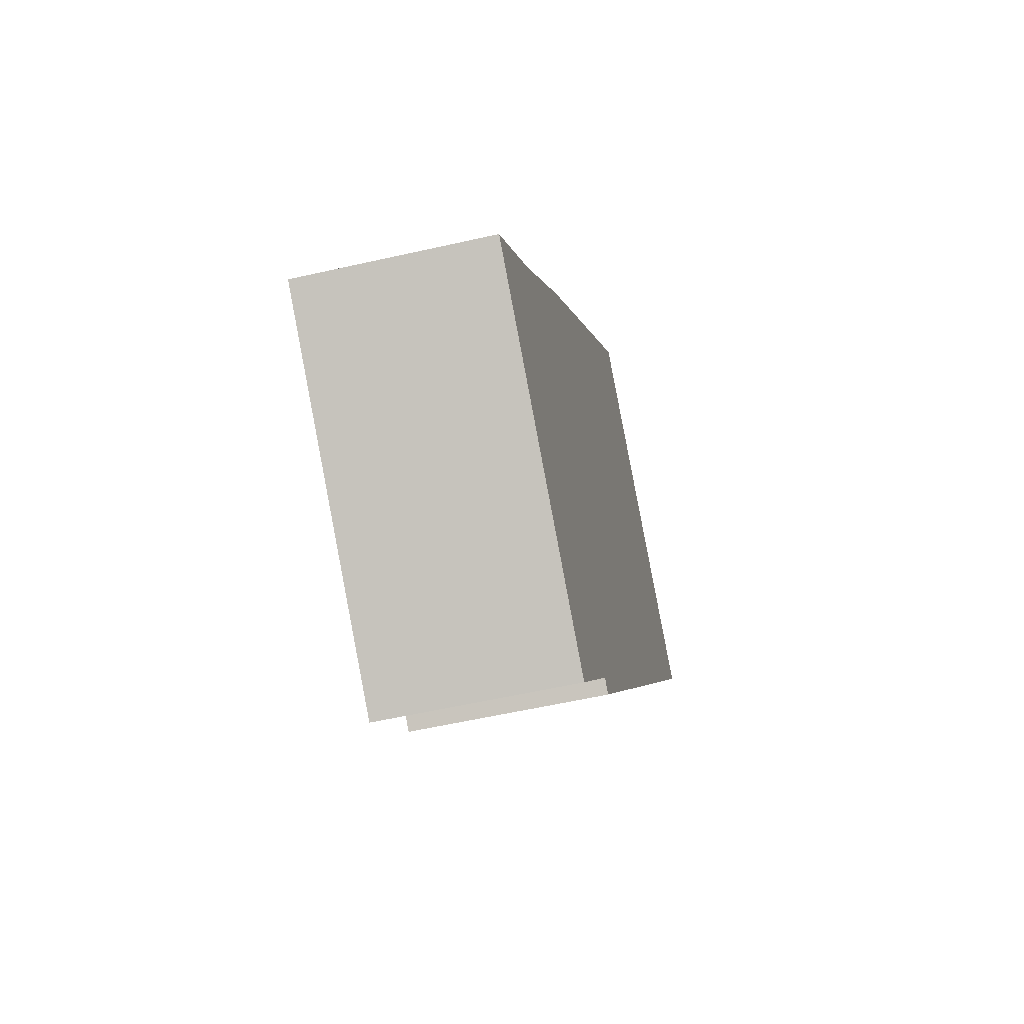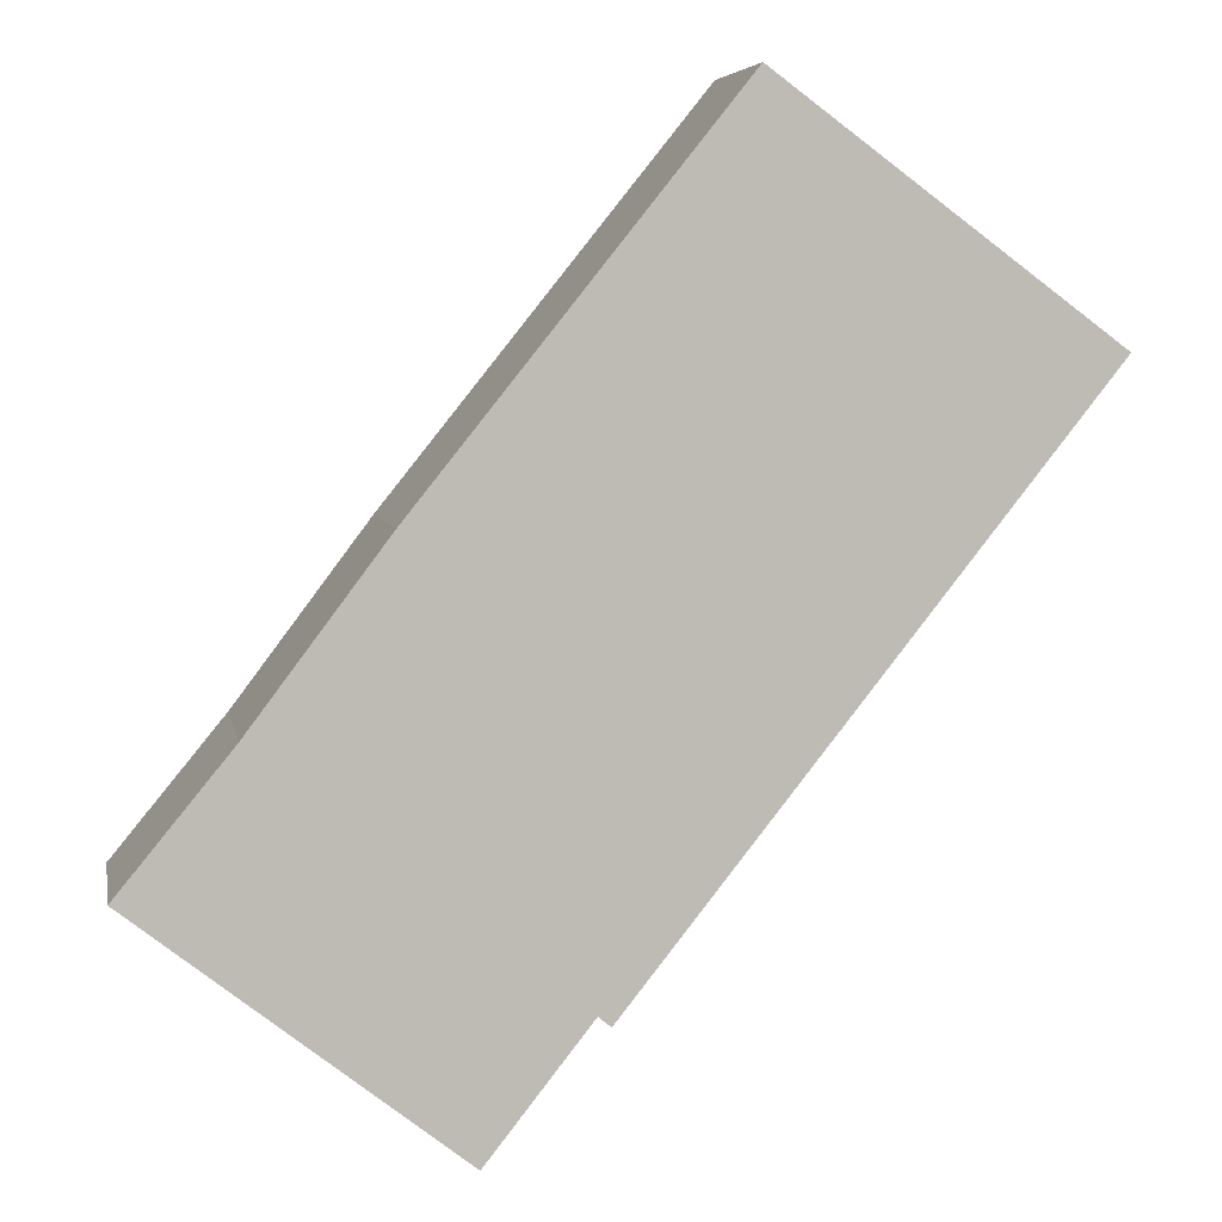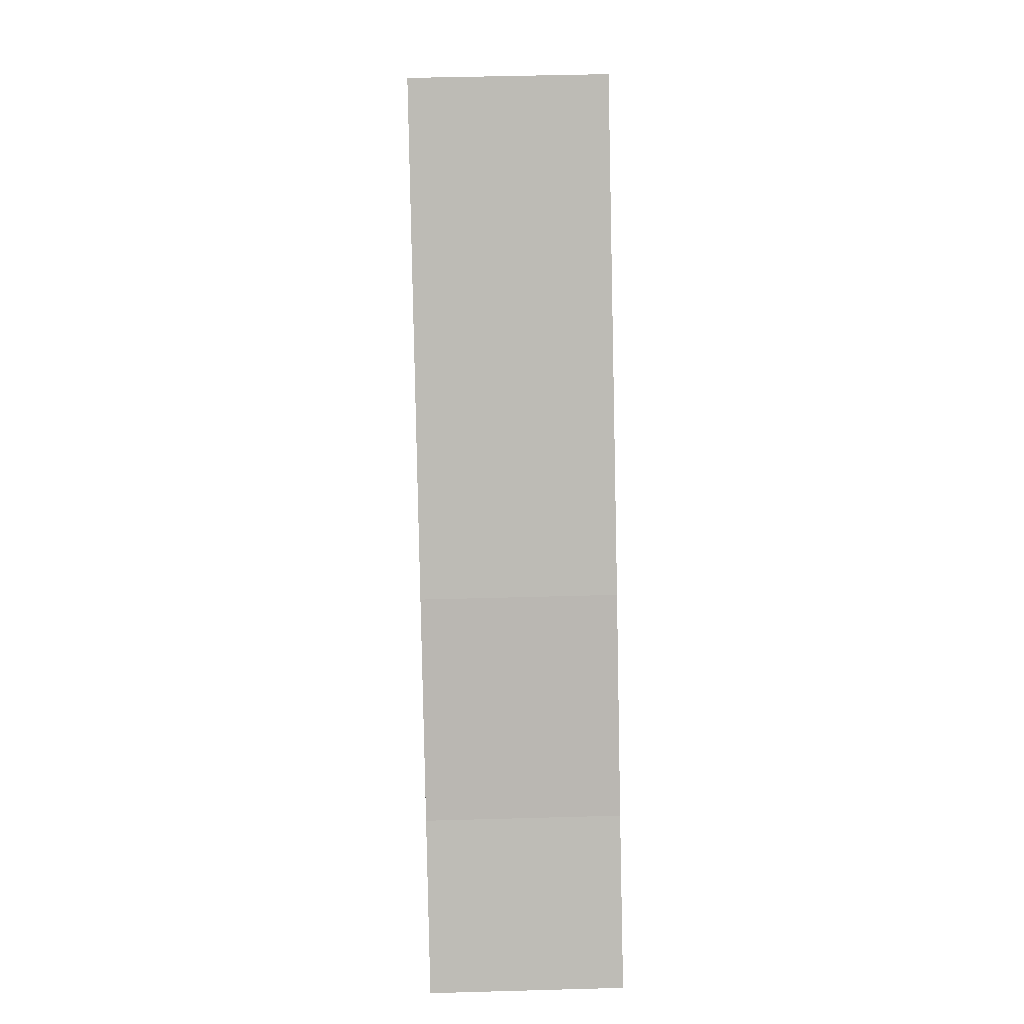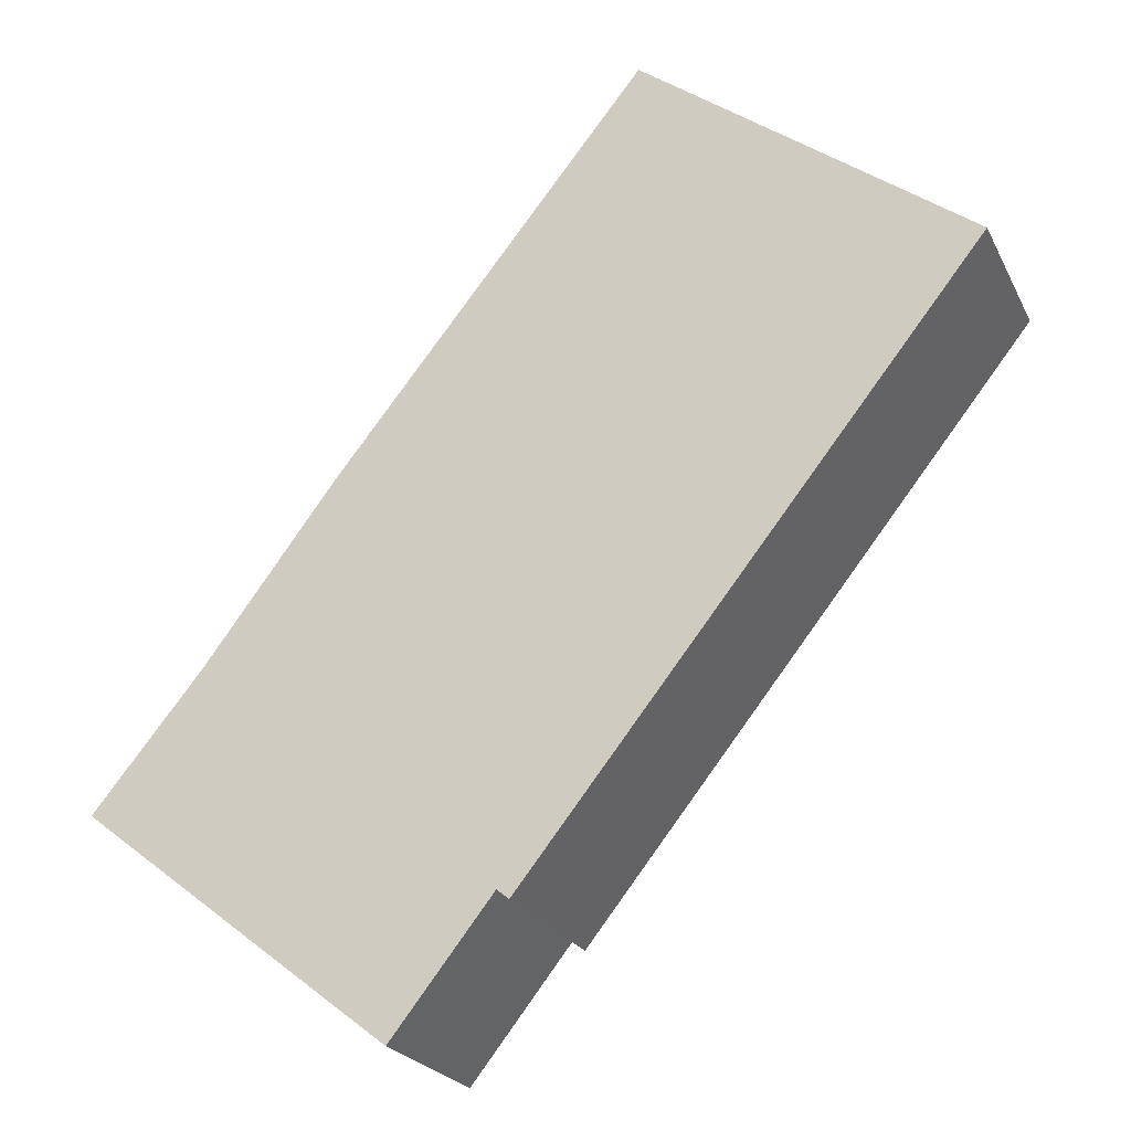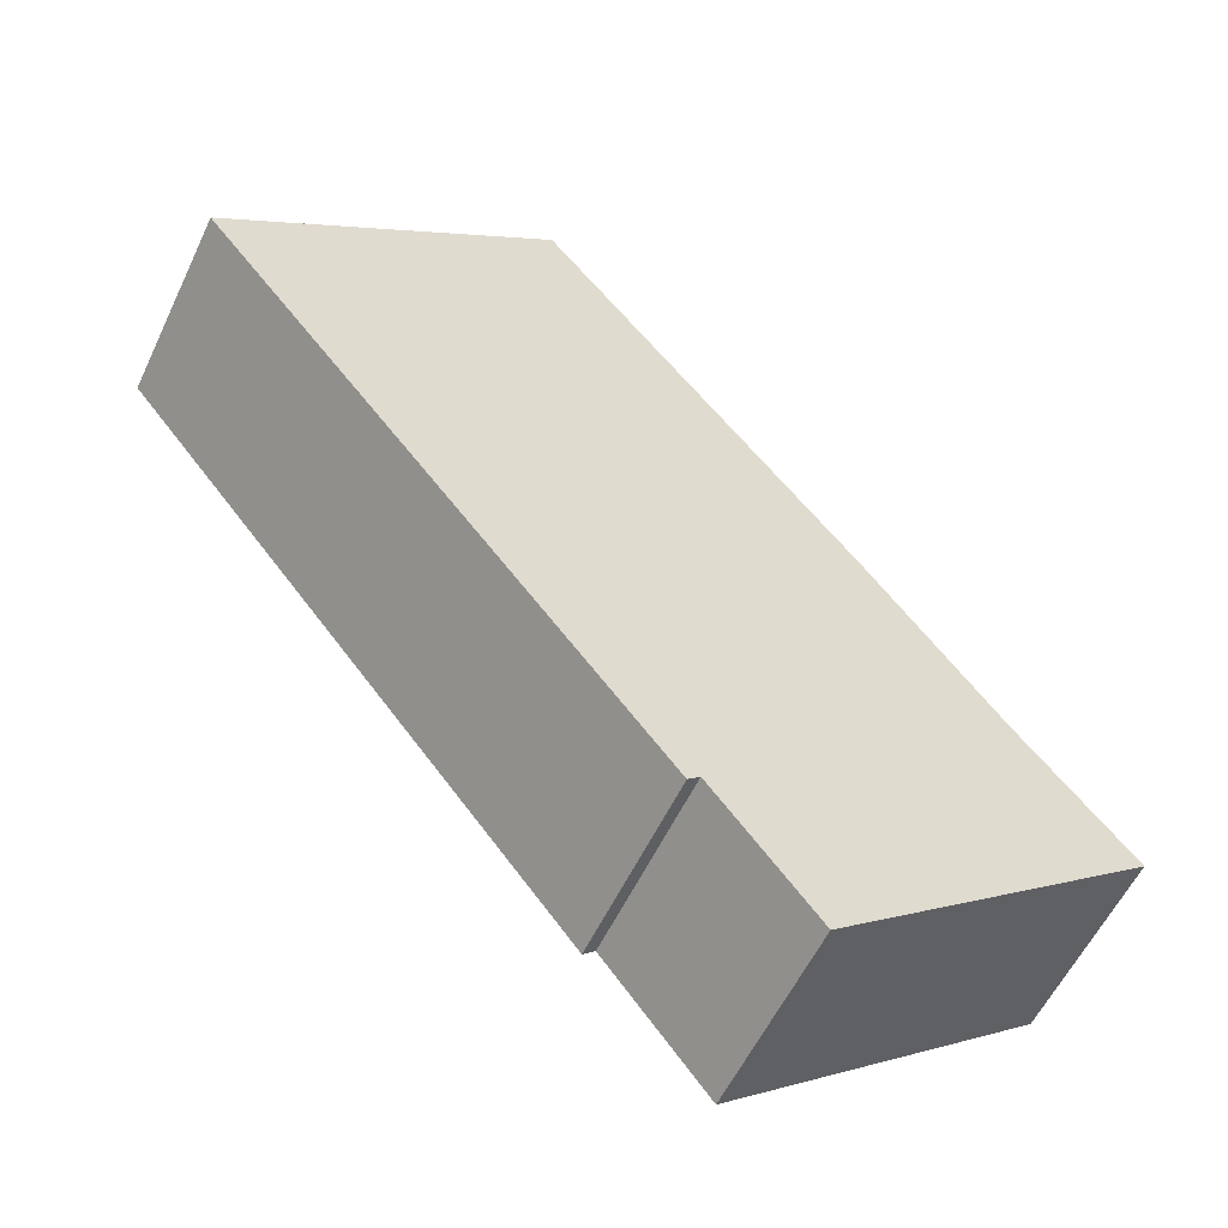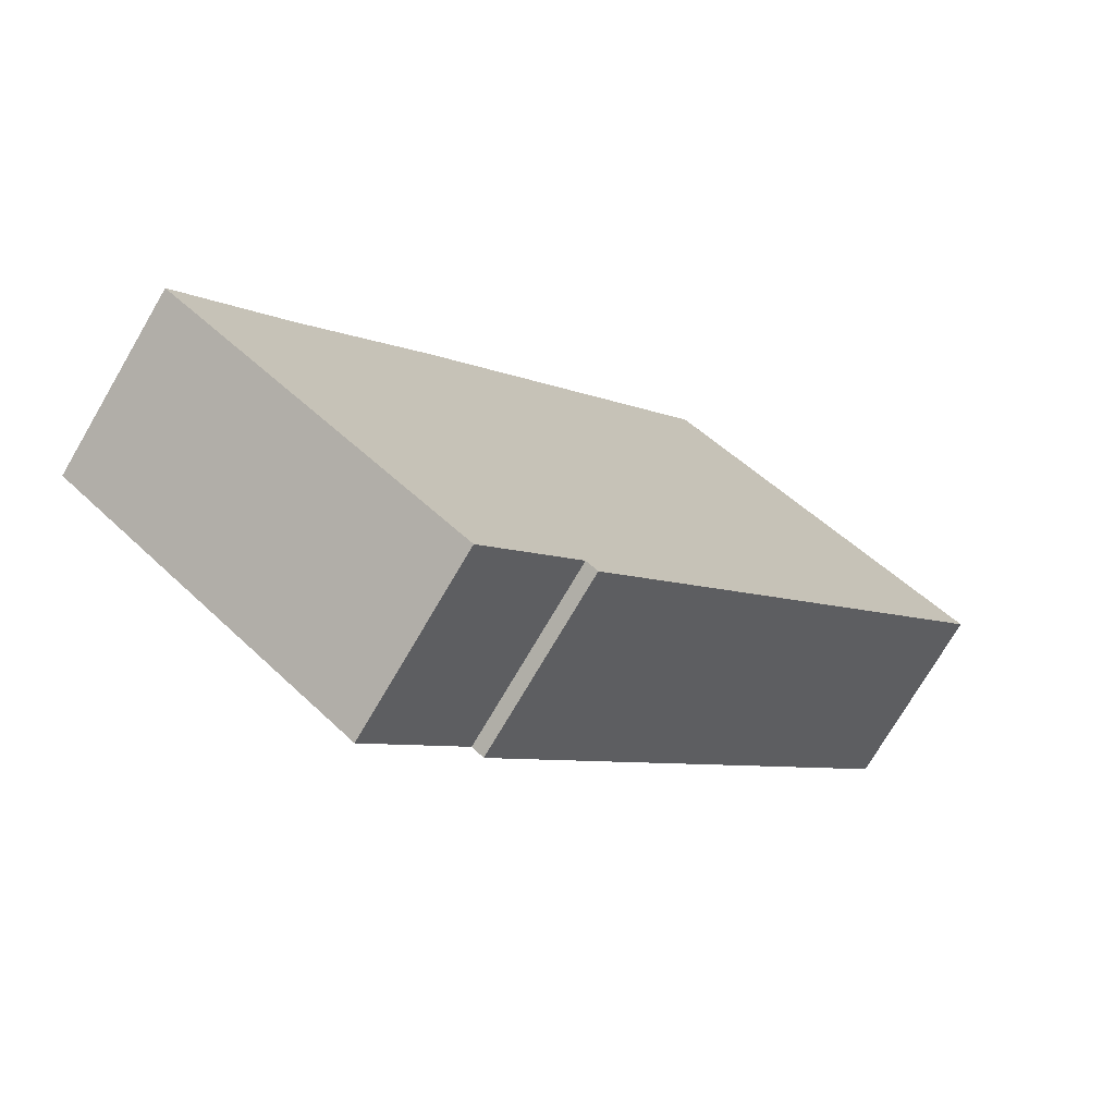
<metadata>
{"format":"obj","ext":"obj","renderer":"f3d","projection":"perspective","resolution":1024,"background":"white","views":[{"elev":-55.2,"azim":-76.4,"up":"+Z"},{"elev":5.9,"azim":-10.2,"up":"+Z"},{"elev":44.9,"azim":-91.9,"up":"+Z"},{"elev":-22.7,"azim":20.7,"up":"+Z"},{"elev":-56.8,"azim":154.9,"up":"+Z"},{"elev":-73.7,"azim":-30.3,"up":"+Z"}]}
</metadata>
<code>
v  0 2.337 1.431e-16
v  5.064 2.337 -1.377
v  3.808 2.337 -2.976
v  10.83 2.337 5.58
v  5.213 2.337 -1.502
v  1.349 2.337 1.642
v  2.972 2.337 3.799
v  6.793 2.337 8.566
v  6.793 -5.245e-16 8.566
v  10.83 -3.417e-16 5.58
v  5.213 9.197e-17 -1.502
v  5.064 8.432e-17 -1.377
v  3.808 1.822e-16 -2.976
v  0 0 0
v  2.972 -2.326e-16 3.799
v  1.349 -1.005e-16 1.642
g defaultobject
f 1 2 3
f 2 4 5
f 4 2 1
f 4 1 6
f 4 6 7
f 4 7 8
f 9 4 8
f 4 9 10
f 10 5 4
f 5 10 11
f 12 3 2
f 3 12 13
f 11 2 5
f 2 11 12
f 13 1 3
f 1 13 14
f 15 8 7
f 8 15 9
f 14 6 1
f 6 14 16
f 16 7 6
f 7 16 15
f 10 12 11
f 12 10 14
f 14 10 16
f 16 10 15
f 15 10 9
f 14 13 12

</code>
